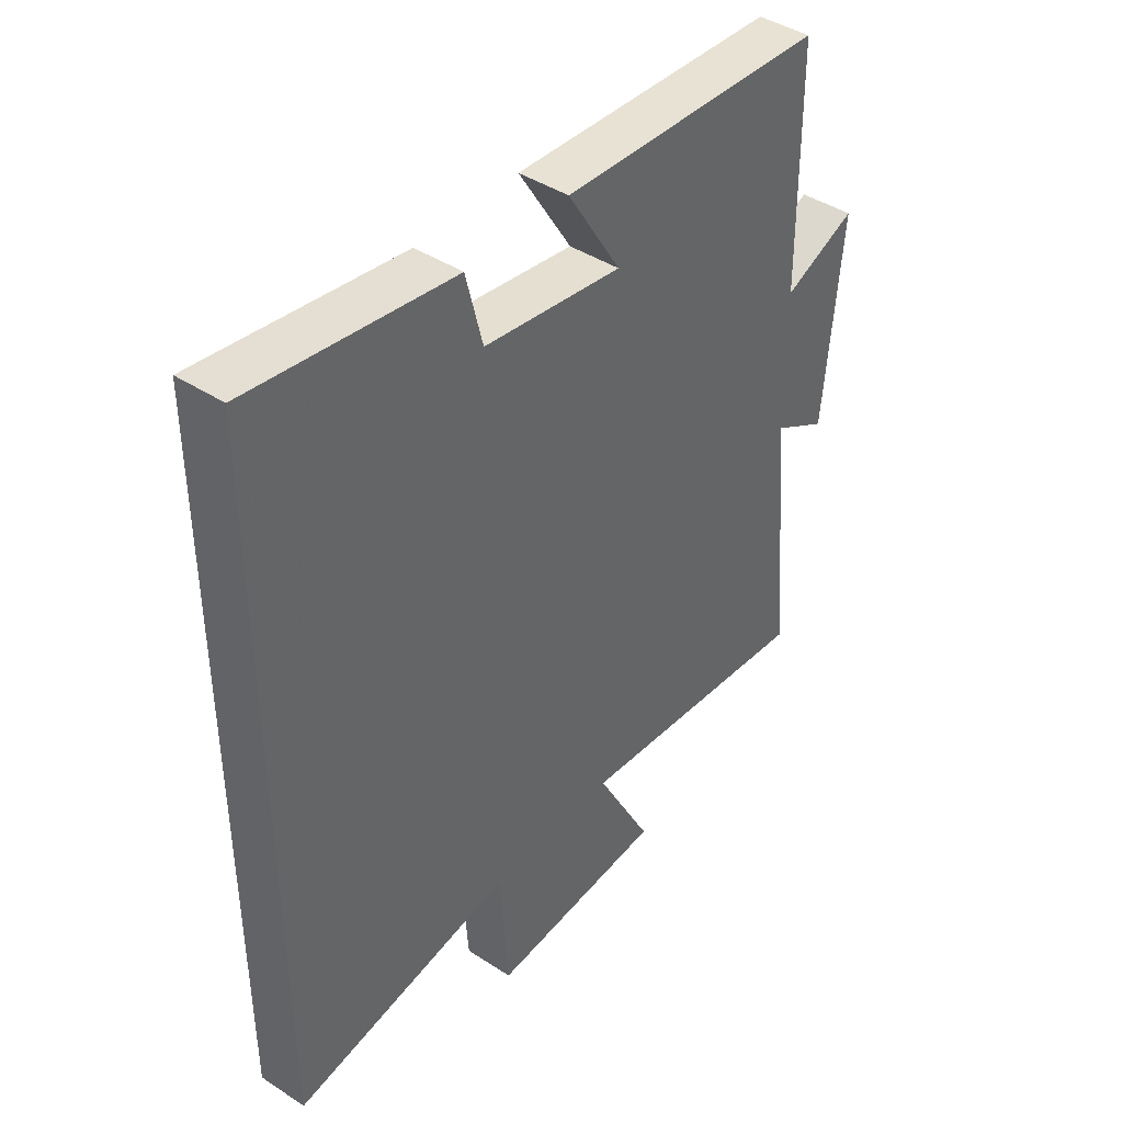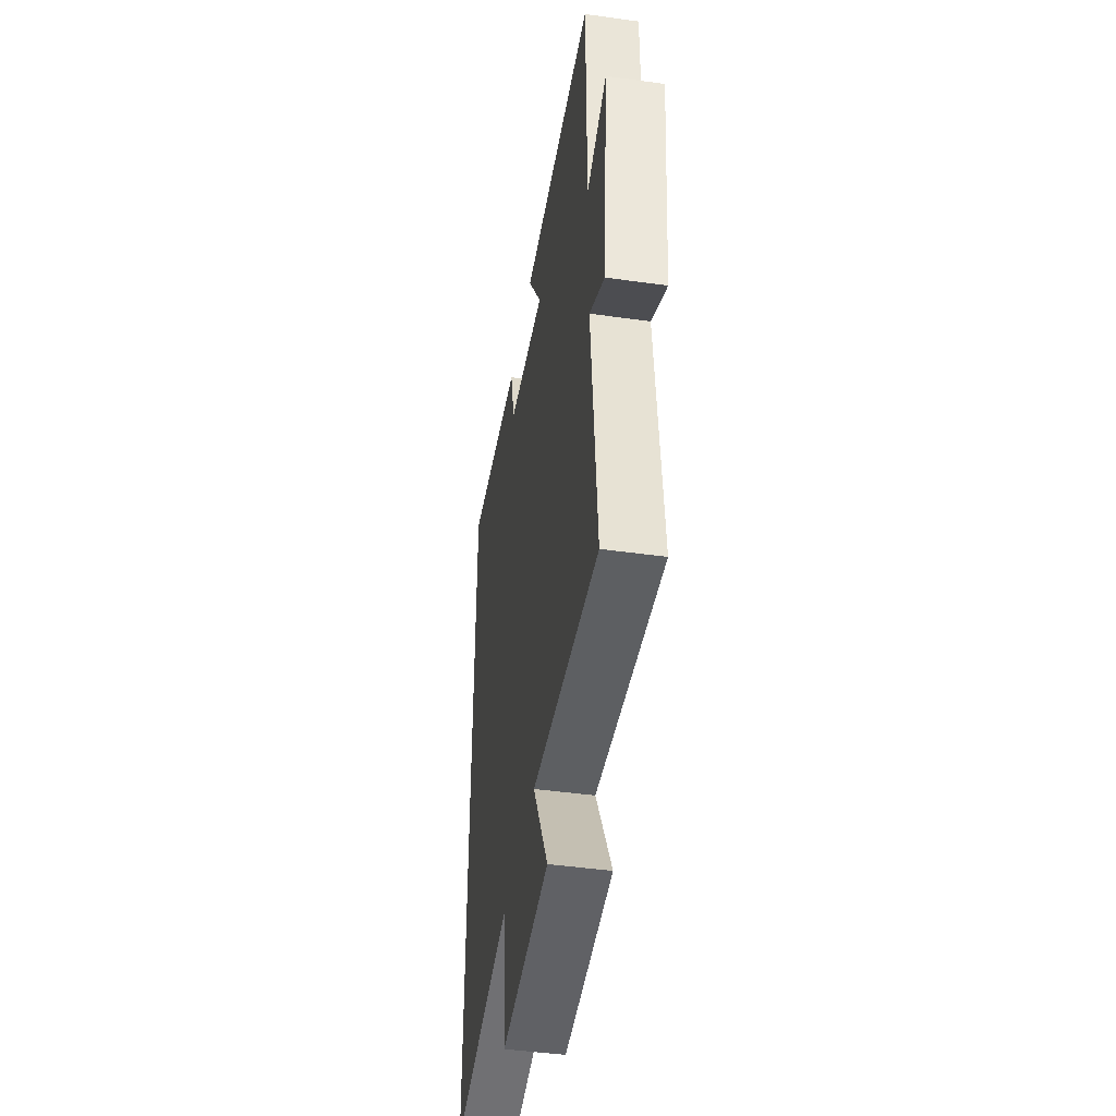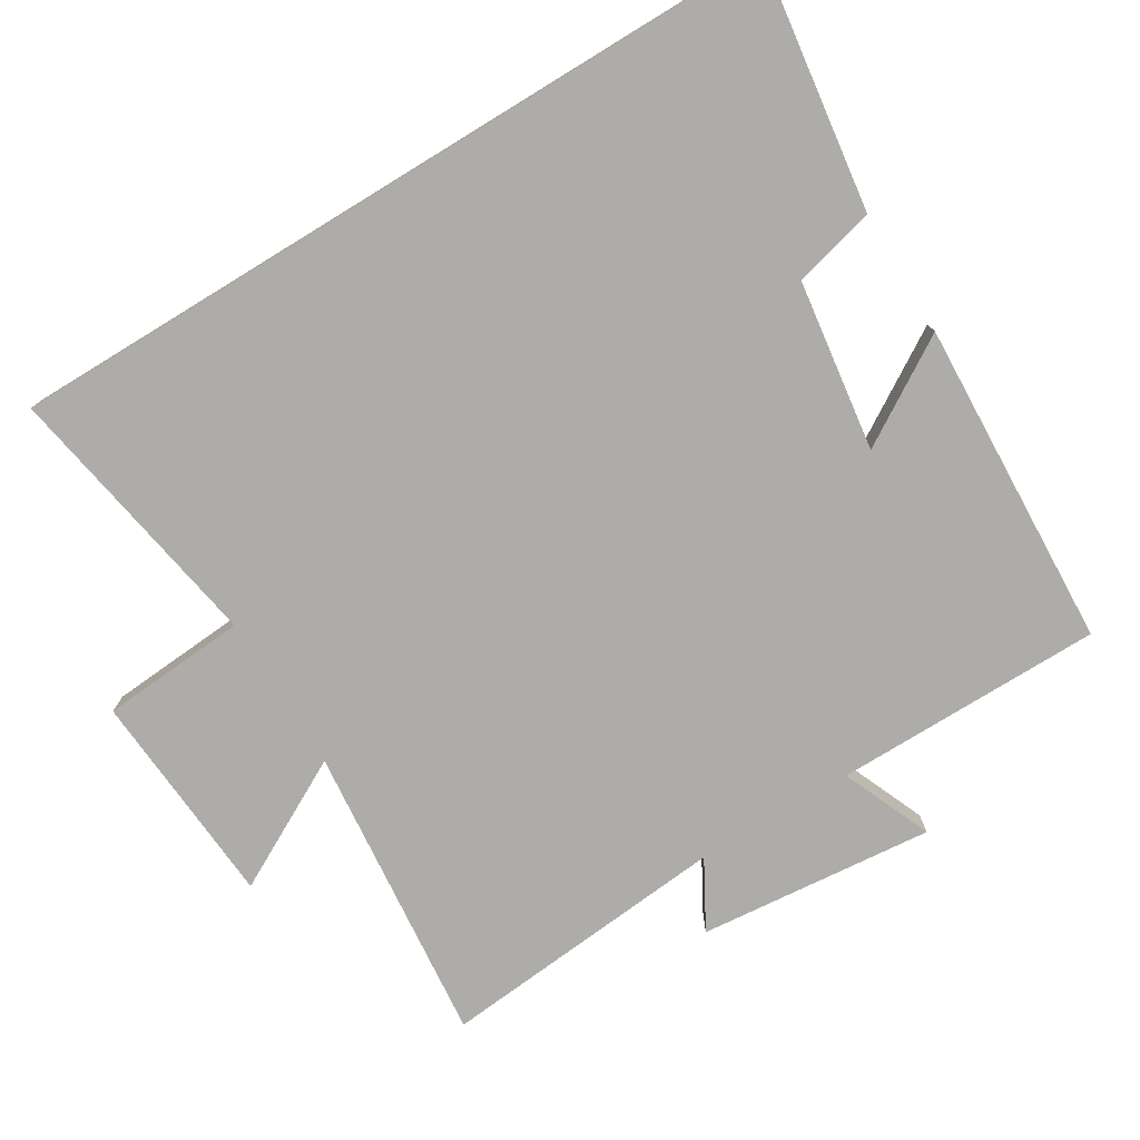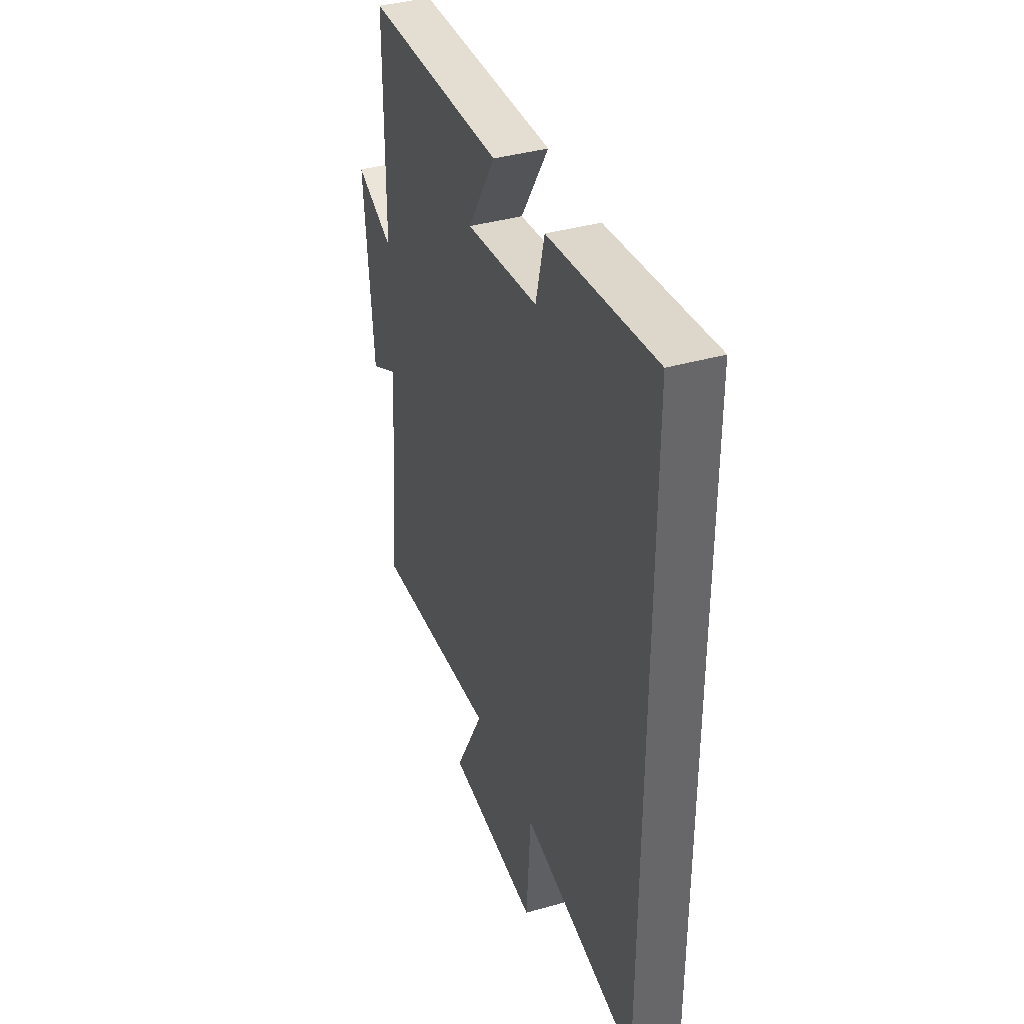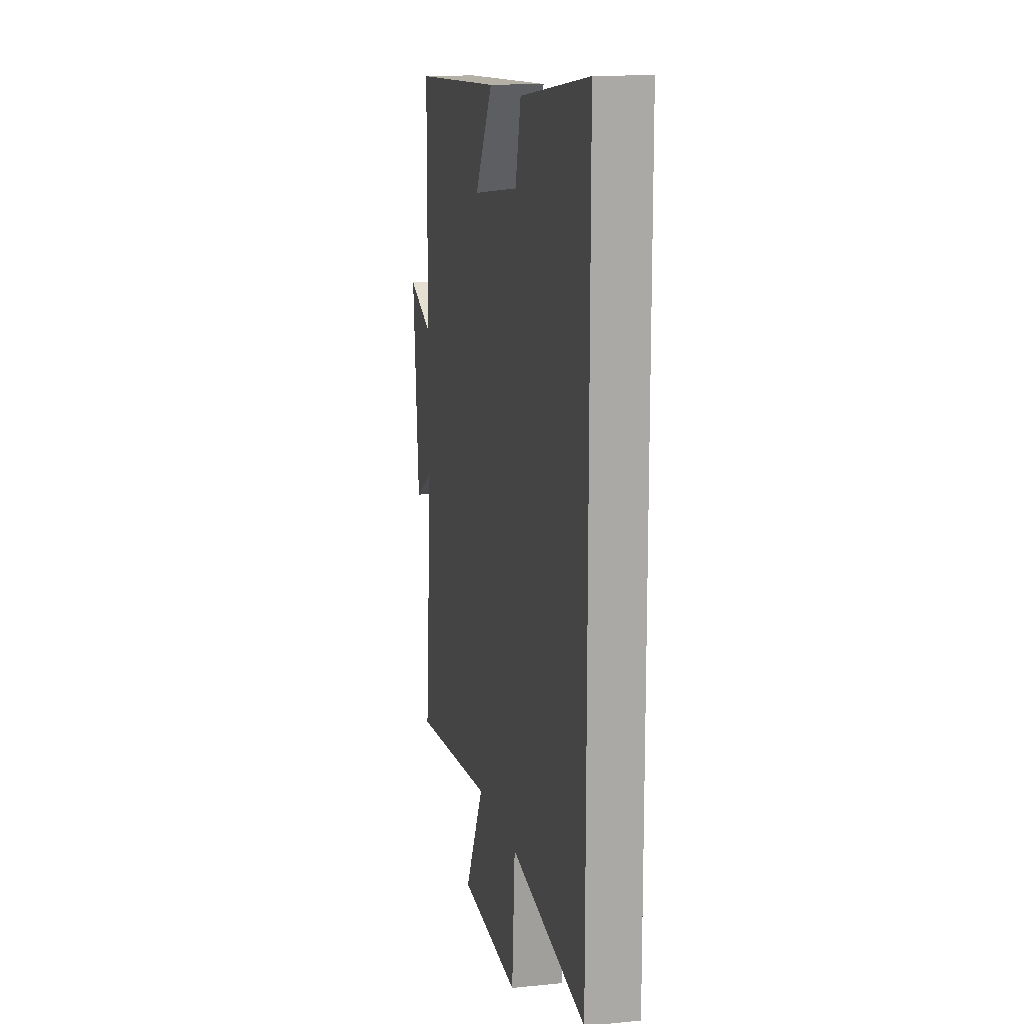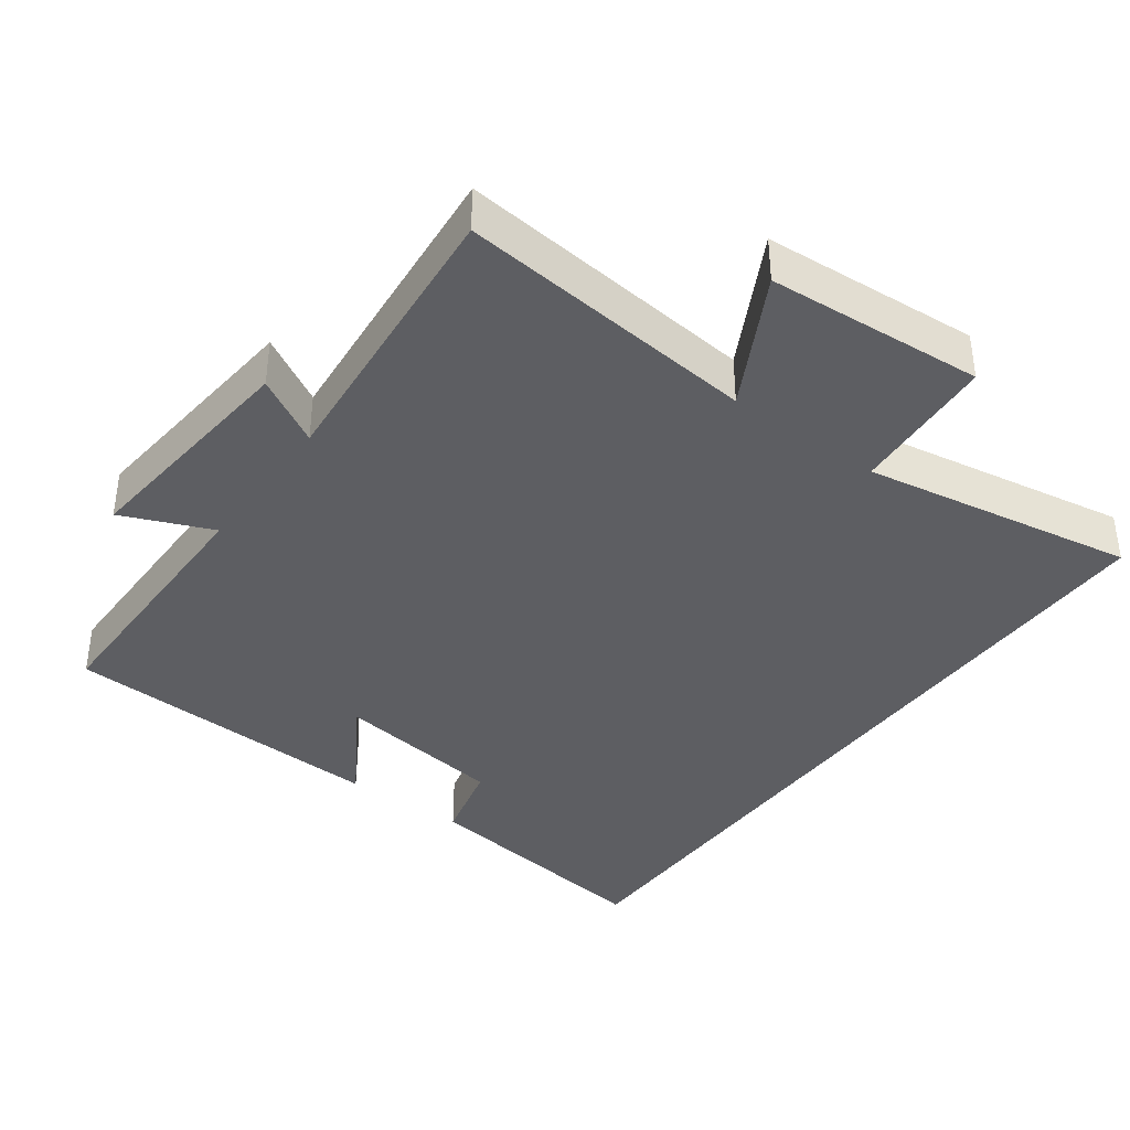
<metadata>
{"format":"obj","ext":"obj","renderer":"f3d","projection":"perspective","resolution":1024,"background":"white","views":[{"elev":42.3,"azim":-52.0,"up":"+Z"},{"elev":-45.2,"azim":80.8,"up":"+Z"},{"elev":-76.7,"azim":-58.6,"up":"+Y"},{"elev":38.9,"azim":-109.6,"up":"+Z"},{"elev":14.5,"azim":-102.3,"up":"+Z"},{"elev":-38.8,"azim":143.7,"up":"+Y"}]}
</metadata>
<code>
v -0.5 0.07 0.549
v -0.146 0.07 0.5
v -0.117 0.07 0.384
v 0.125 0.07 0.35
v 0.032 0.07 0.5
v 0.498 0.07 0.478
v 0.5 0.07 0.097
v 0.628 0.07 0.151
v 0.596 0.07 -0.183
v 0.5 0.07 -0.129
v 0.538 0.07 -0.543
v 0.111 0.07 -0.5
v 0.21 0.07 -0.685
v -0.098 0.07 -0.707
v -0.113 0.07 -0.5
v -0.5 0.07 -0.567
v -0.5 0 0.549
v -0.146 0 0.5
v -0.117 0 0.384
v 0.125 0 0.35
v 0.032 0 0.5
v 0.498 0 0.478
v 0.5 0 0.097
v 0.628 0 0.151
v 0.596 0 -0.183
v 0.5 0 -0.129
v 0.538 0 -0.543
v 0.111 0 -0.5
v 0.21 0 -0.685
v -0.098 0 -0.707
v -0.113 0 -0.5
v -0.5 0 -0.567
f 15 16 1 2
f 12 13 14 15
f 10 11 12
f 10 12 15
f 7 8 9 10
f 4 5 6 7
f 3 4 7 10
f 15 2 3
f 3 10 15
f 18 17 32 31
f 31 30 29 28
f 28 27 26
f 31 28 26
f 26 25 24 23
f 23 22 21 20
f 26 23 20 19
f 19 18 31
f 31 26 19
f 1 17 18 2
f 2 18 19 3
f 3 19 20 4
f 4 20 21 5
f 5 21 22 6
f 6 22 23 7
f 7 23 24 8
f 8 24 25 9
f 9 25 26 10
f 10 26 27 11
f 11 27 28 12
f 12 28 29 13
f 13 29 30 14
f 14 30 31 15
f 15 31 32 16
f 16 32 17 1

</code>
